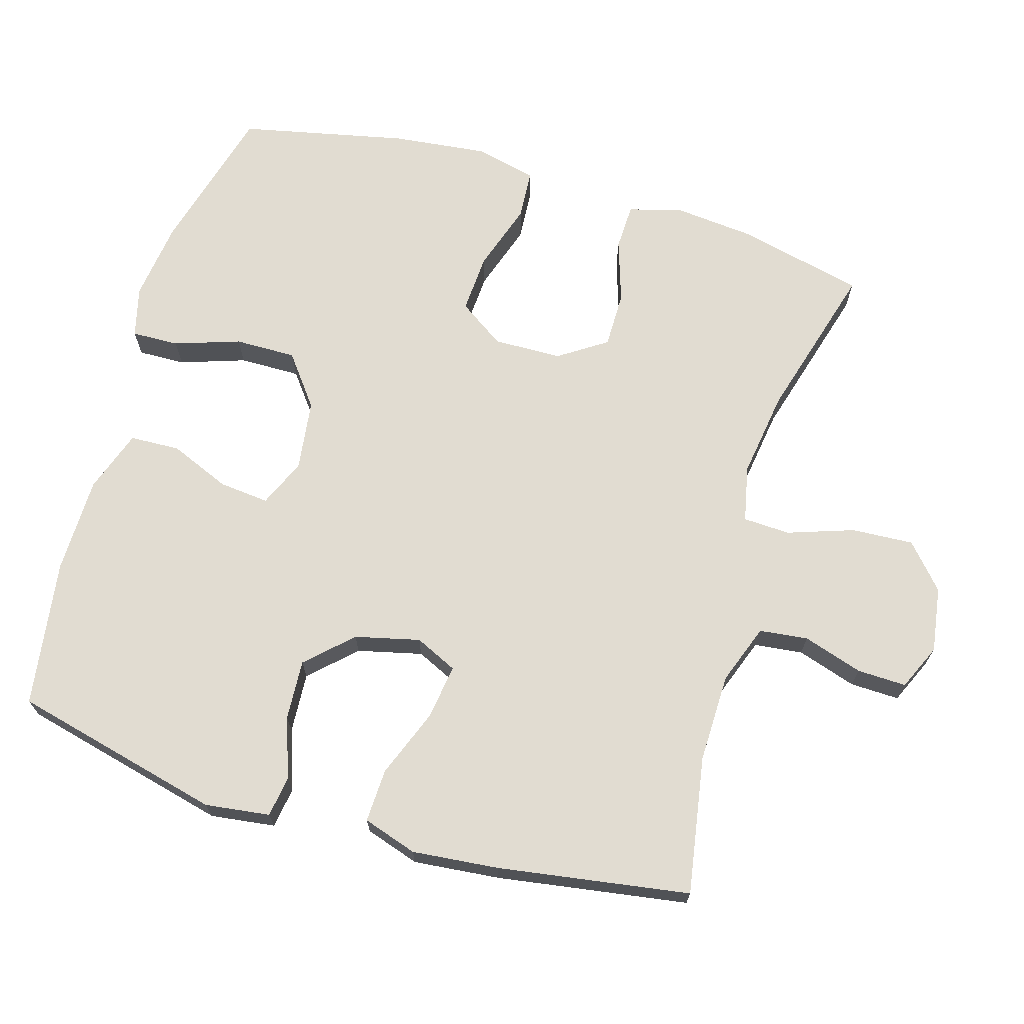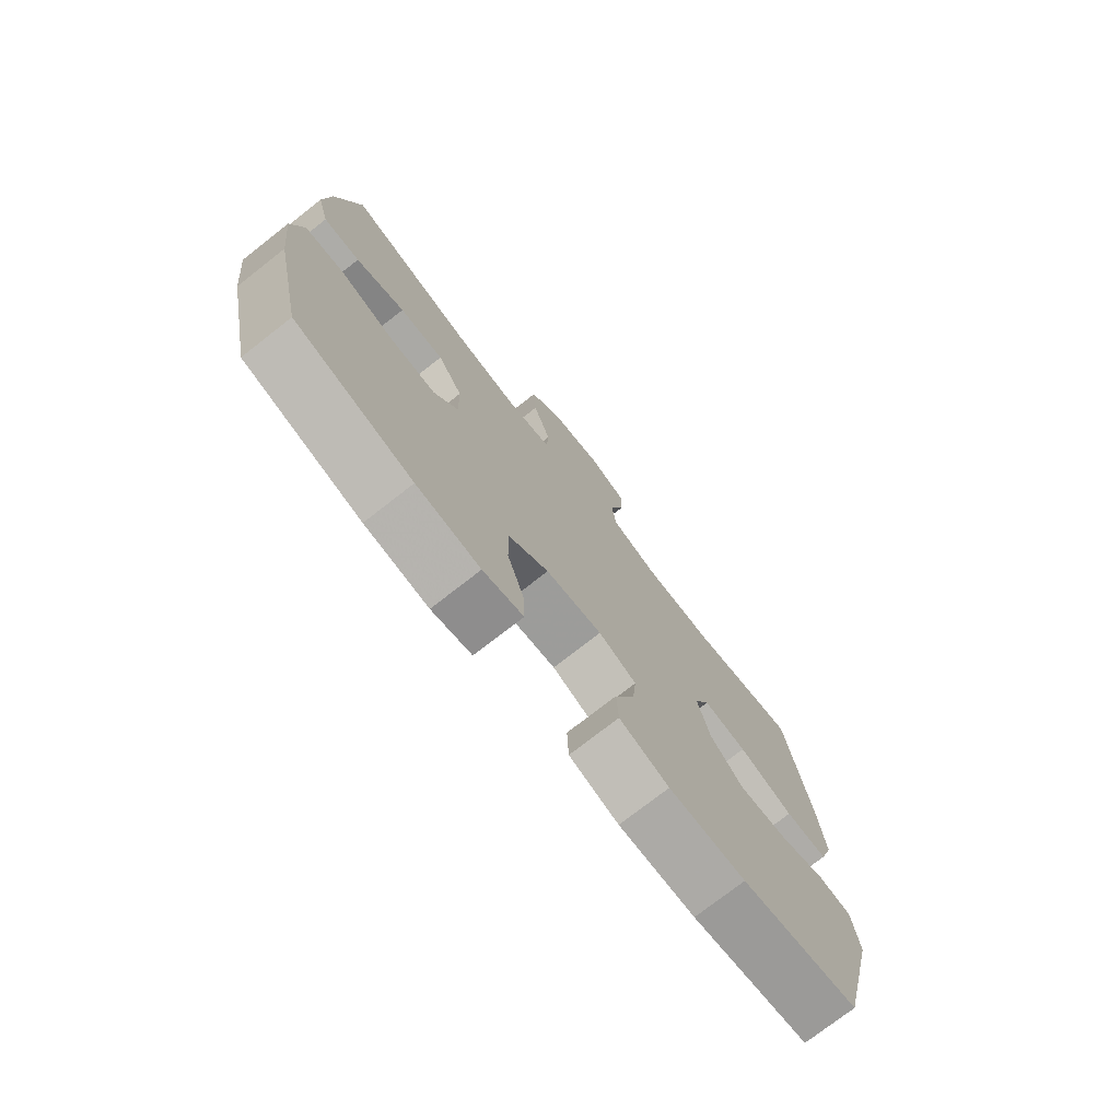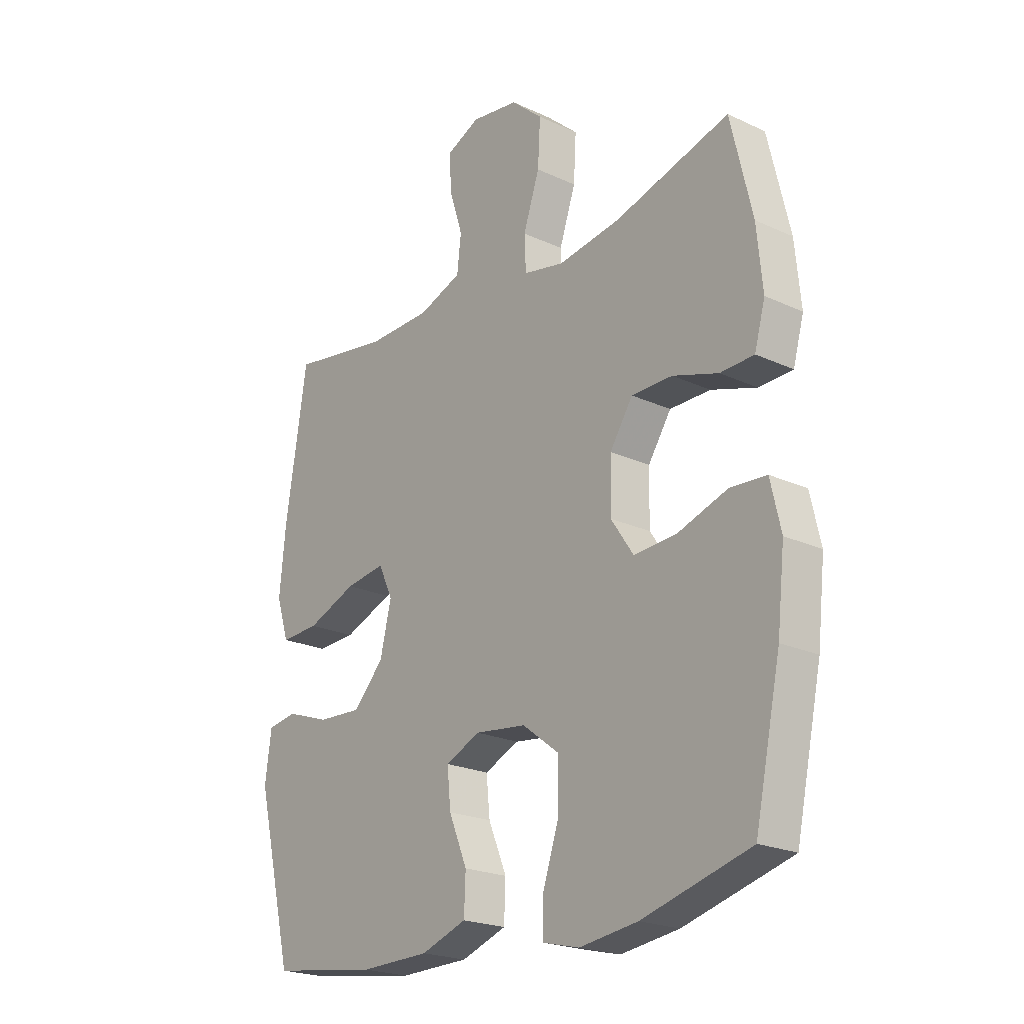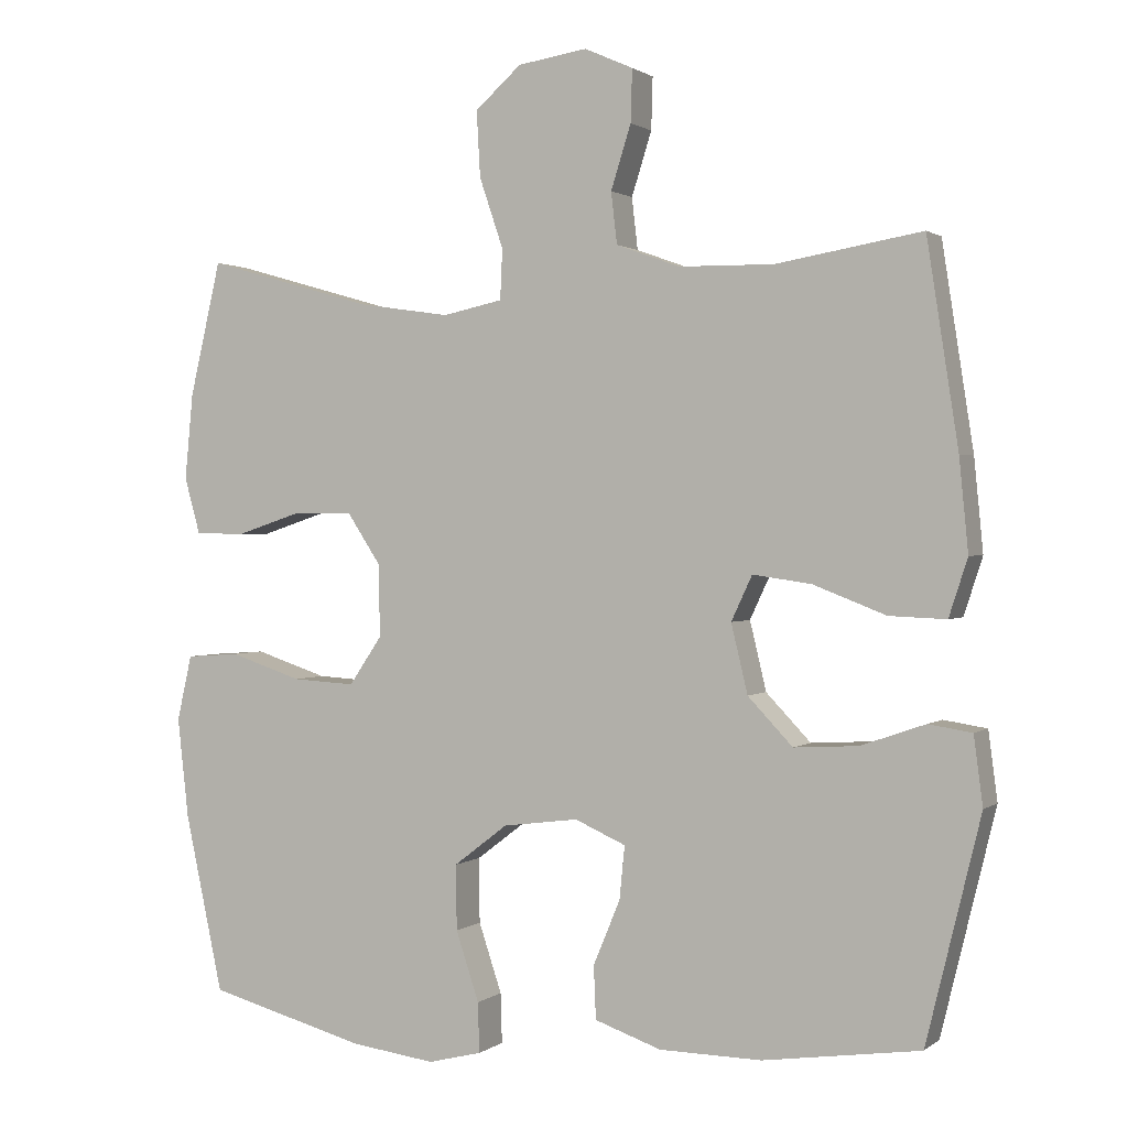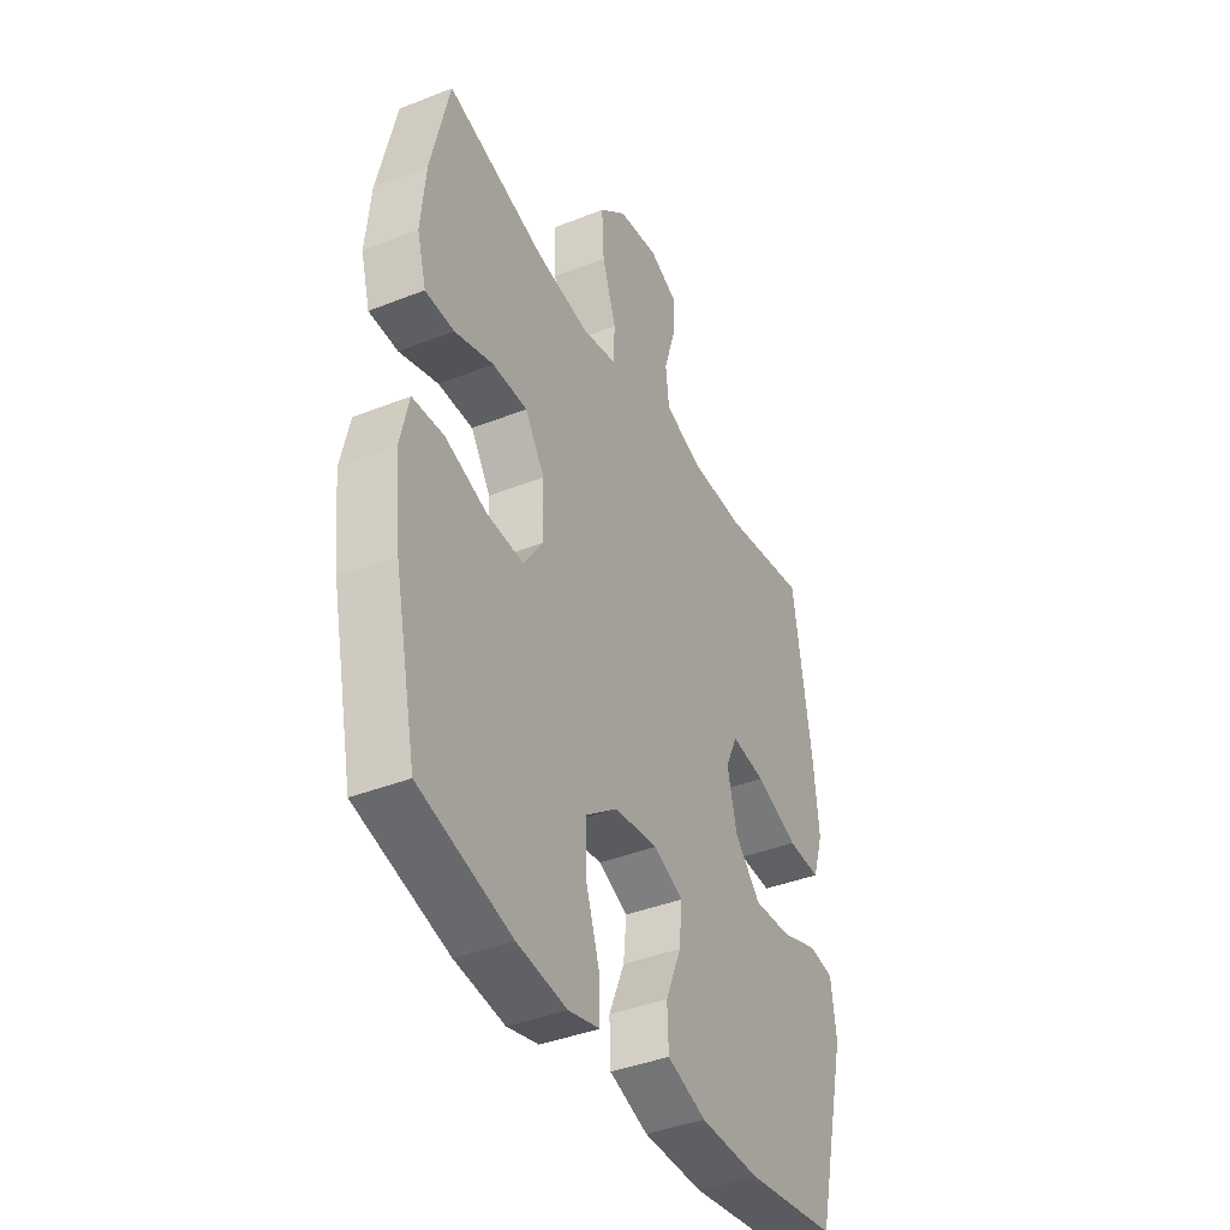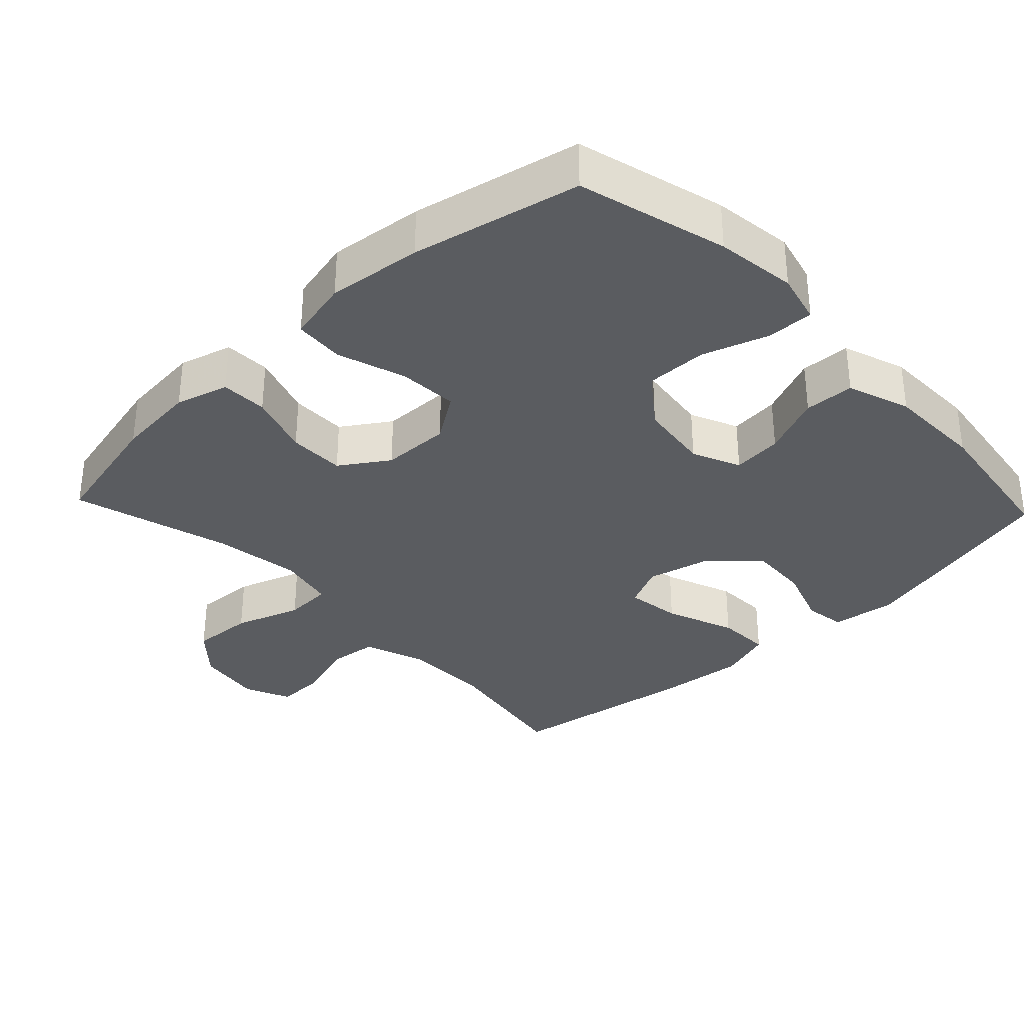
<metadata>
{"format":"obj","ext":"obj","renderer":"f3d","projection":"perspective","resolution":1024,"background":"white","views":[{"elev":69.2,"azim":-73.6,"up":"+Y"},{"elev":-75.4,"azim":128.0,"up":"+Z"},{"elev":-22.0,"azim":51.0,"up":"+Z"},{"elev":1.1,"azim":-156.1,"up":"+Z"},{"elev":-39.9,"azim":116.1,"up":"+Z"},{"elev":-33.9,"azim":133.4,"up":"+Y"}]}
</metadata>
<code>
v -0.5 0.07 0.5
v -0.305 0.07 0.467
v -0.178 0.07 0.469
v -0.093 0.07 0.5
v -0.085 0.07 0.569
v -0.112 0.07 0.654
v -0.114 0.07 0.724
v -0.049 0.07 0.753
v 0.044 0.07 0.739
v 0.106 0.07 0.684
v 0.101 0.07 0.596
v 0.069 0.07 0.502
v 0.072 0.07 0.435
v 0.152 0.07 0.418
v 0.275 0.07 0.436
v 0.5 0.07 0.5
v 0.542 0.07 0.32
v 0.553 0.07 0.205
v 0.532 0.07 0.13
v 0.466 0.07 0.128
v 0.377 0.07 0.157
v 0.297 0.07 0.157
v 0.252 0.07 0.089
v 0.25 0.07 -0.008
v 0.294 0.07 -0.073
v 0.378 0.07 -0.068
v 0.475 0.07 -0.036
v 0.546 0.07 -0.041
v 0.566 0.07 -0.129
v 0.551 0.07 -0.263
v 0.5 0.07 -0.5
v 0.289 0.07 -0.557
v 0.175 0.07 -0.572
v 0.103 0.07 -0.554
v 0.105 0.07 -0.487
v 0.136 0.07 -0.394
v 0.137 0.07 -0.307
v 0.065 0.07 -0.252
v -0.036 0.07 -0.239
v -0.104 0.07 -0.269
v -0.097 0.07 -0.34
v -0.061 0.07 -0.426
v -0.064 0.07 -0.497
v -0.153 0.07 -0.528
v -0.29 0.07 -0.53
v -0.5 0.07 -0.5
v -0.573 0.07 -0.201
v -0.561 0.07 -0.109
v -0.503 0.07 -0.1
v -0.417 0.07 -0.13
v -0.331 0.07 -0.135
v -0.271 0.07 -0.072
v -0.249 0.07 0.02
v -0.277 0.07 0.08
v -0.355 0.07 0.069
v -0.453 0.07 0.031
v -0.529 0.07 0.028
v -0.554 0.07 0.105
v -0.542 0.07 0.228
v -0.5 0 0.5
v -0.305 0 0.467
v -0.178 0 0.469
v -0.093 0 0.5
v -0.085 0 0.569
v -0.112 0 0.654
v -0.114 0 0.724
v -0.049 0 0.753
v 0.044 0 0.739
v 0.106 0 0.684
v 0.101 0 0.596
v 0.069 0 0.502
v 0.072 0 0.435
v 0.152 0 0.418
v 0.275 0 0.436
v 0.5 0 0.5
v 0.542 0 0.32
v 0.553 0 0.205
v 0.532 0 0.13
v 0.466 0 0.128
v 0.377 0 0.157
v 0.297 0 0.157
v 0.252 0 0.089
v 0.25 0 -0.008
v 0.294 0 -0.073
v 0.378 0 -0.068
v 0.475 0 -0.036
v 0.546 0 -0.041
v 0.566 0 -0.129
v 0.551 0 -0.263
v 0.5 0 -0.5
v 0.289 0 -0.557
v 0.175 0 -0.572
v 0.103 0 -0.554
v 0.105 0 -0.487
v 0.136 0 -0.394
v 0.137 0 -0.307
v 0.065 0 -0.252
v -0.036 0 -0.239
v -0.104 0 -0.269
v -0.097 0 -0.34
v -0.061 0 -0.426
v -0.064 0 -0.497
v -0.153 0 -0.528
v -0.29 0 -0.53
v -0.5 0 -0.5
v -0.573 0 -0.201
v -0.561 0 -0.109
v -0.503 0 -0.1
v -0.417 0 -0.13
v -0.331 0 -0.135
v -0.271 0 -0.072
v -0.249 0 0.02
v -0.277 0 0.08
v -0.355 0 0.069
v -0.453 0 0.031
v -0.529 0 0.028
v -0.554 0 0.105
v -0.542 0 0.228
f 59 1 2
f 58 59 2
f 57 58 2
f 56 57 2
f 55 56 2
f 54 55 2 3
f 53 54 3 4
f 52 53 4
f 48 49 50
f 47 48 50
f 46 47 50
f 45 46 50
f 44 45 50
f 43 44 50
f 42 43 50
f 41 42 50
f 40 41 50 51
f 39 40 51 52
f 34 35 36
f 33 34 36
f 32 33 36
f 31 32 36
f 30 31 36
f 29 30 36
f 28 29 36
f 27 28 36
f 26 27 36
f 25 26 36 37
f 24 25 37 38
f 19 20 21
f 18 19 21
f 17 18 21
f 16 17 21
f 15 16 21
f 14 15 21 22
f 13 14 22 23
f 10 11 12
f 9 10 12
f 8 9 12
f 7 8 12
f 6 7 12
f 5 6 12
f 4 5 12 13
f 38 39 52
f 24 38 52
f 23 24 52
f 13 23 52
f 4 13 52
f 61 60 118
f 61 118 117
f 61 117 116
f 61 116 115
f 61 115 114
f 62 61 114 113
f 63 62 113 112
f 63 112 111
f 109 108 107
f 109 107 106
f 109 106 105
f 109 105 104
f 109 104 103
f 109 103 102
f 109 102 101
f 109 101 100
f 110 109 100 99
f 111 110 99 98
f 95 94 93
f 95 93 92
f 95 92 91
f 95 91 90
f 95 90 89
f 95 89 88
f 95 88 87
f 95 87 86
f 95 86 85
f 96 95 85 84
f 97 96 84 83
f 80 79 78
f 80 78 77
f 80 77 76
f 80 76 75
f 80 75 74
f 81 80 74 73
f 82 81 73 72
f 71 70 69
f 71 69 68
f 71 68 67
f 71 67 66
f 71 66 65
f 71 65 64
f 72 71 64 63
f 111 98 97
f 111 97 83
f 111 83 82
f 111 82 72
f 111 72 63
f 1 60 61 2
f 2 61 62 3
f 3 62 63 4
f 4 63 64 5
f 5 64 65 6
f 6 65 66 7
f 7 66 67 8
f 8 67 68 9
f 9 68 69 10
f 10 69 70 11
f 11 70 71 12
f 12 71 72 13
f 13 72 73 14
f 14 73 74 15
f 15 74 75 16
f 16 75 76 17
f 17 76 77 18
f 18 77 78 19
f 19 78 79 20
f 20 79 80 21
f 21 80 81 22
f 22 81 82 23
f 23 82 83 24
f 24 83 84 25
f 25 84 85 26
f 26 85 86 27
f 27 86 87 28
f 28 87 88 29
f 29 88 89 30
f 30 89 90 31
f 31 90 91 32
f 32 91 92 33
f 33 92 93 34
f 34 93 94 35
f 35 94 95 36
f 36 95 96 37
f 37 96 97 38
f 38 97 98 39
f 39 98 99 40
f 40 99 100 41
f 41 100 101 42
f 42 101 102 43
f 43 102 103 44
f 44 103 104 45
f 45 104 105 46
f 46 105 106 47
f 47 106 107 48
f 48 107 108 49
f 49 108 109 50
f 50 109 110 51
f 51 110 111 52
f 52 111 112 53
f 53 112 113 54
f 54 113 114 55
f 55 114 115 56
f 56 115 116 57
f 57 116 117 58
f 58 117 118 59
f 59 118 60 1

</code>
